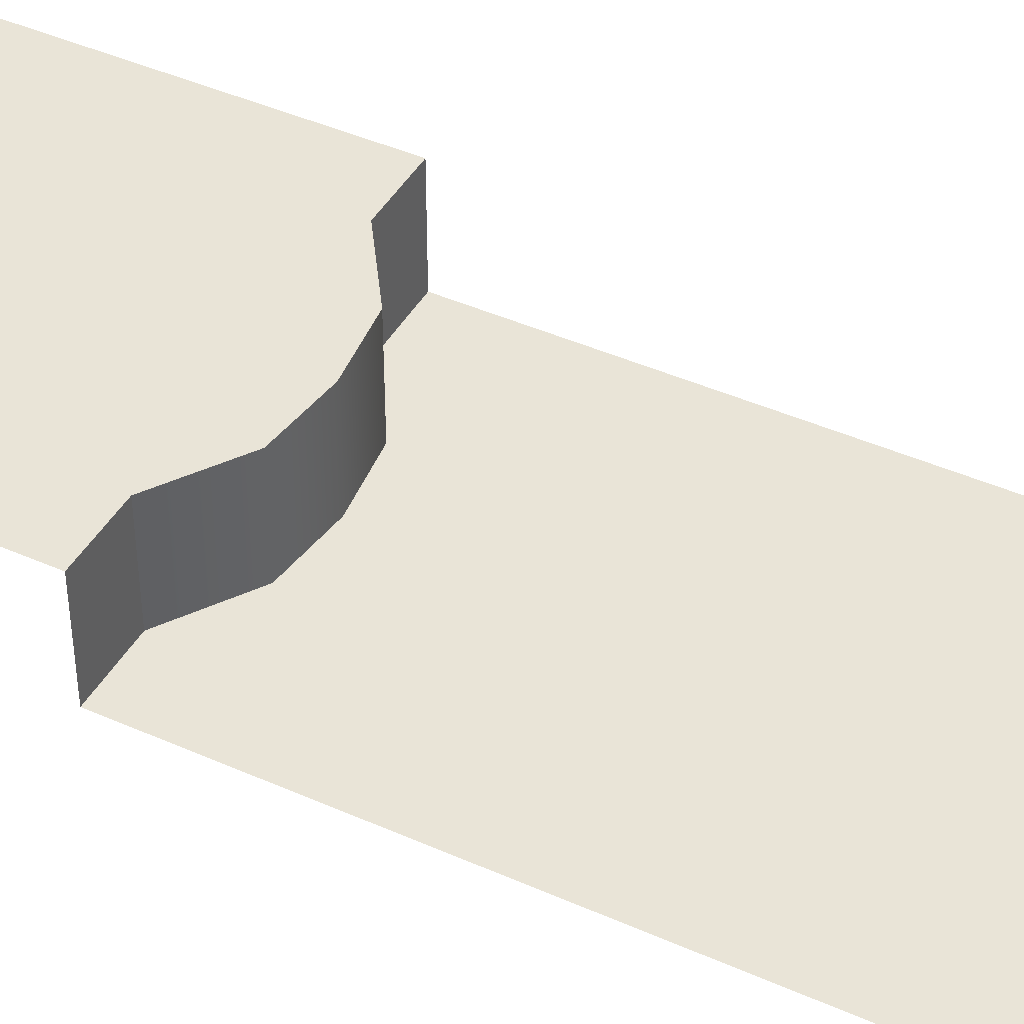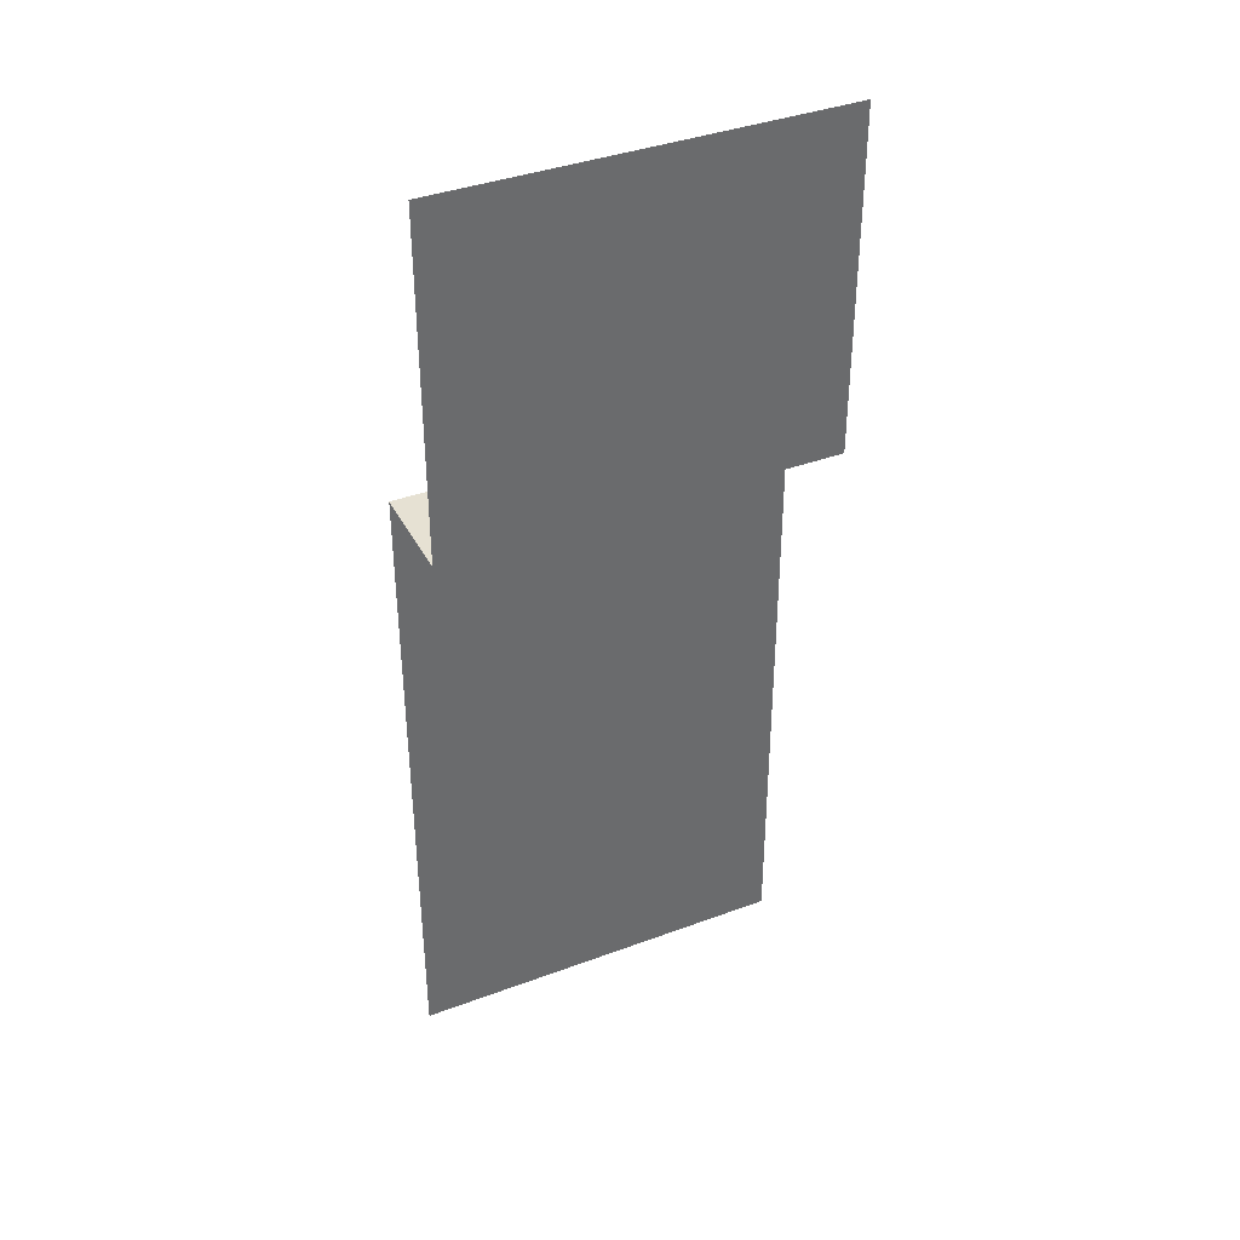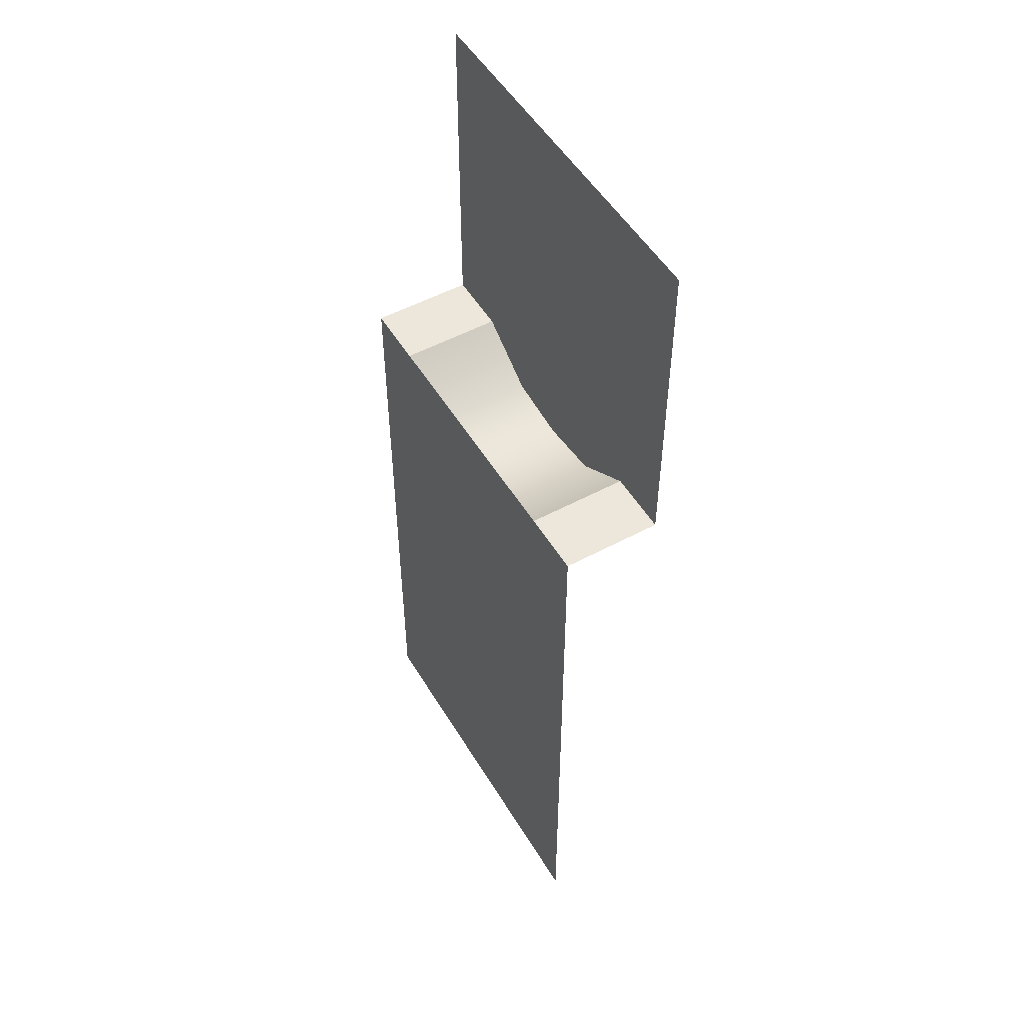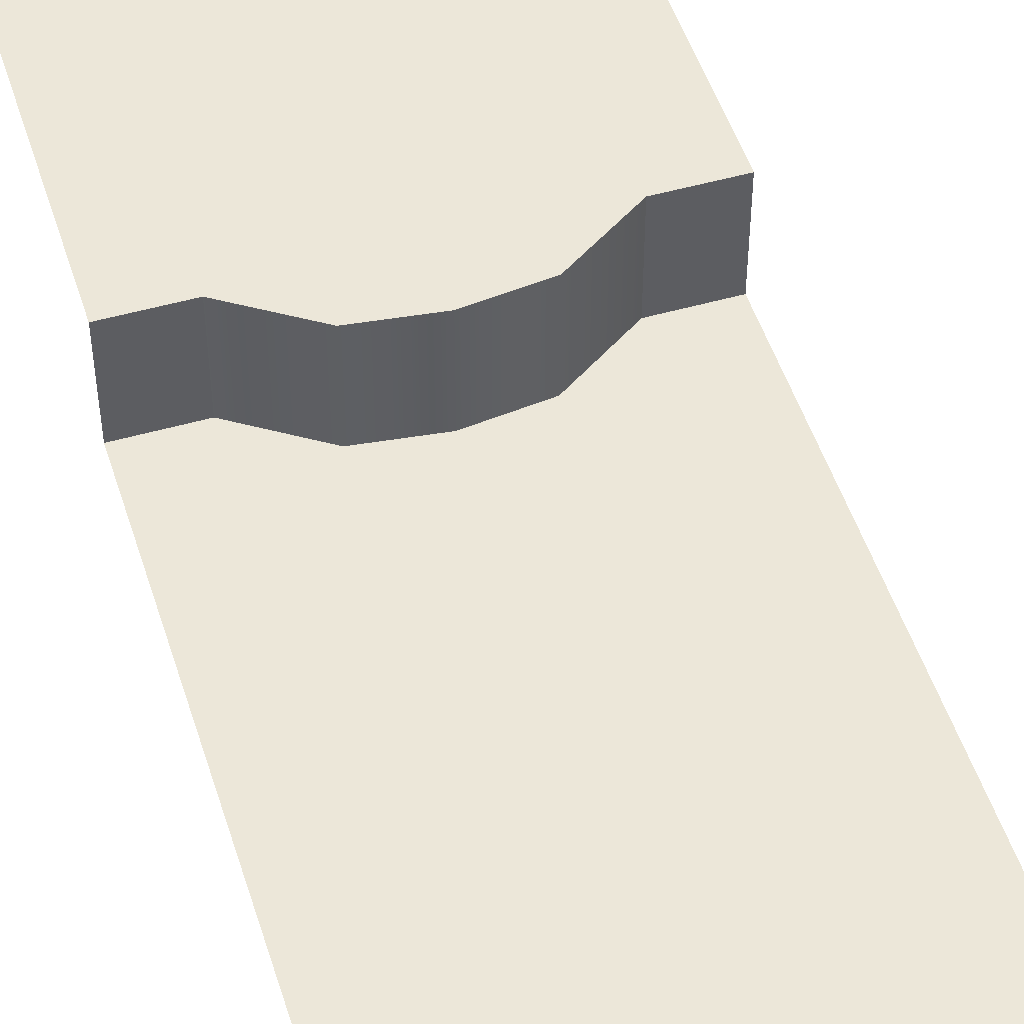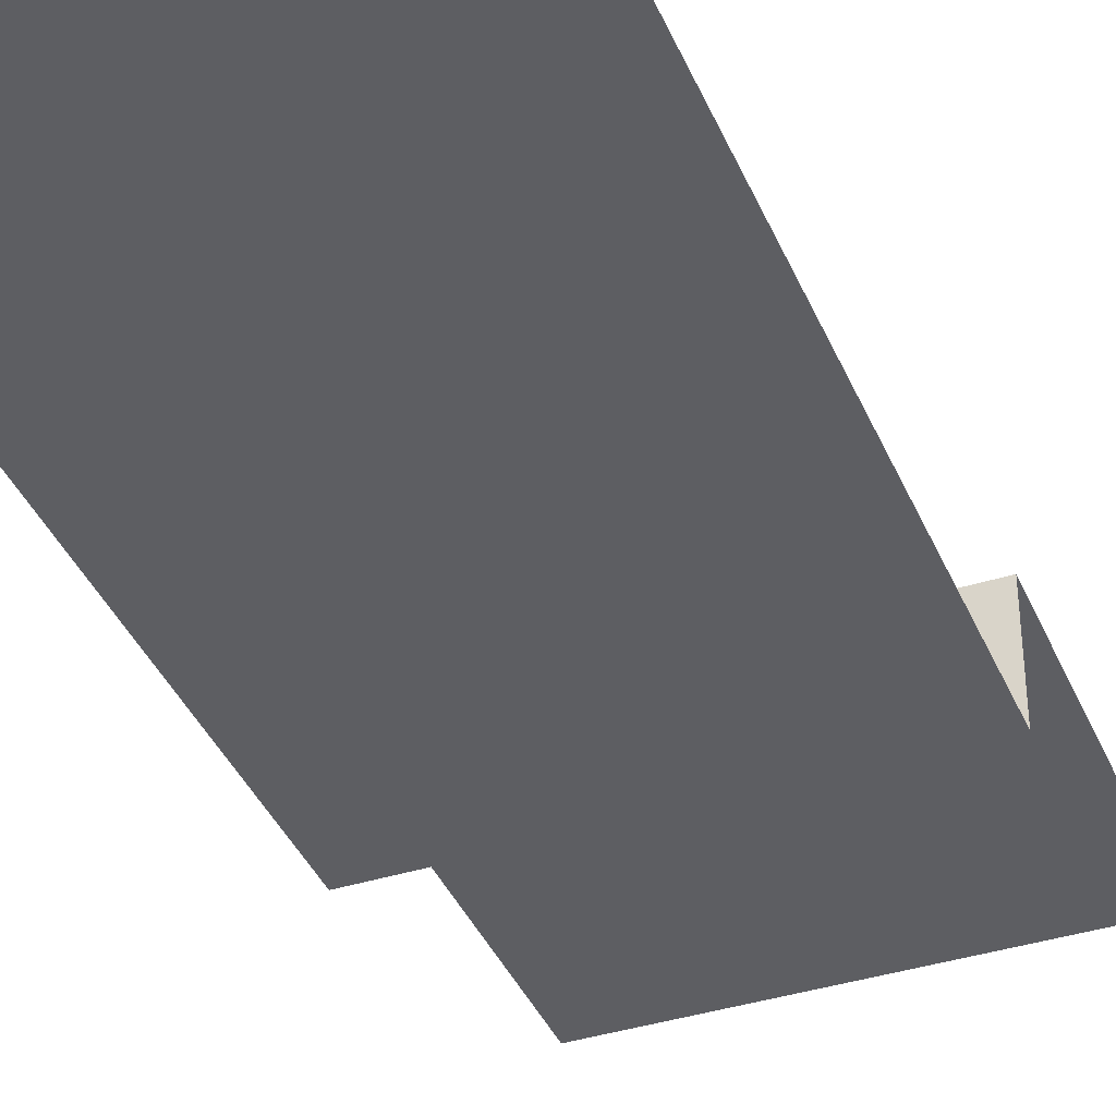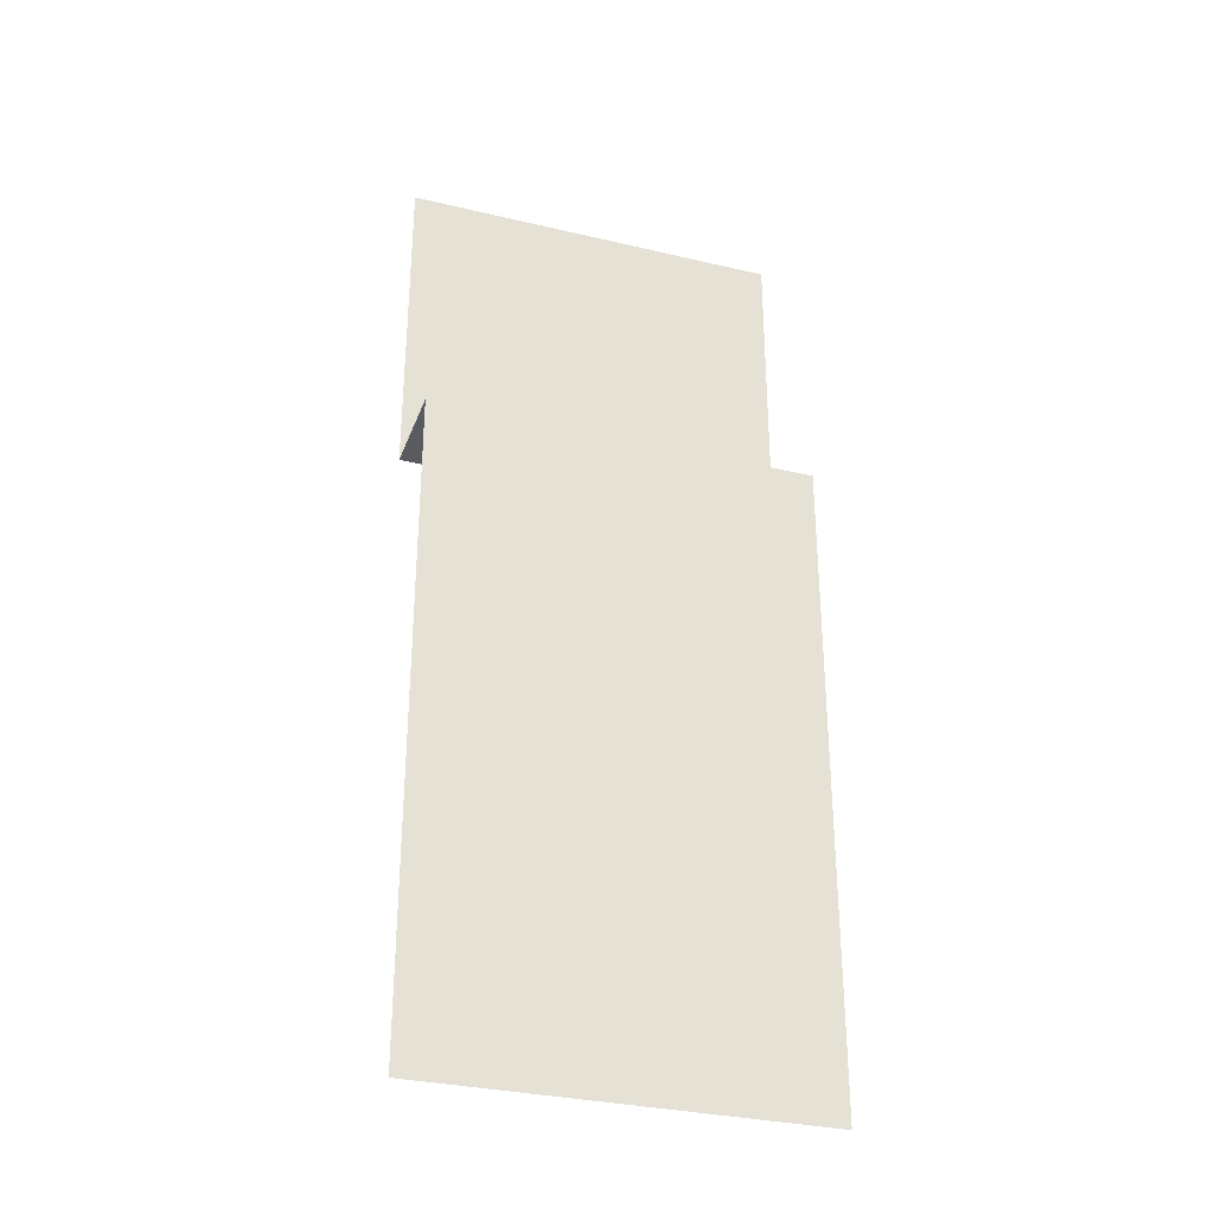
<metadata>
{"format":"obj","ext":"obj","renderer":"f3d","projection":"perspective","resolution":1024,"background":"white","views":[{"elev":43.5,"azim":-62.3,"up":"+Z"},{"elev":38.7,"azim":-25.1,"up":"+Y"},{"elev":51.6,"azim":-120.3,"up":"+Y"},{"elev":50.2,"azim":-17.4,"up":"+Z"},{"elev":-38.9,"azim":21.6,"up":"+Z"},{"elev":-32.0,"azim":161.6,"up":"+Y"}]}
</metadata>
<code>
v -24.71 -18.18 -13.35
v -16.47 -18.18 -13.35
v 24.71 -18.18 -13.35
v 16.47 -18.18 -13.35
v 8.237 -23.68 -13.35
v -1e-06 -24.71 -13.35
v -8.237 -23.68 -13.35
v -16.47 -18.18 -0.4474
v -24.71 -18.18 -0.4474
v 24.71 -18.18 -0.4474
v 16.47 -18.18 -0.4474
v 8.237 -23.68 -0.4474
v -1e-06 -24.71 -0.4474
v -8.237 -23.68 -0.4474
v -24.71 24.71 -0.4474
v 24.71 24.71 -0.4474
v 16.47 24.71 -0.4474
v 8.237 24.71 -0.4474
v -1e-06 24.71 -0.4474
v -8.237 24.71 -0.4474
v -16.47 24.71 -0.4474
v -24.71 -101.5 -13.35
v 24.71 -101.5 -13.35
v -24.71 -18.18 -13.35
v 24.71 -18.18 -13.35
f 8 9 1 2
f 10 11 4 3
f 11 12 5 4
f 12 13 6 5
f 13 14 7 6
f 14 8 2 7
f 9 8 21 15
f 11 10 16 17
f 12 11 17 18
f 13 12 18 19
f 14 13 19 20
f 8 14 20 21
f 22 23 25 24

</code>
